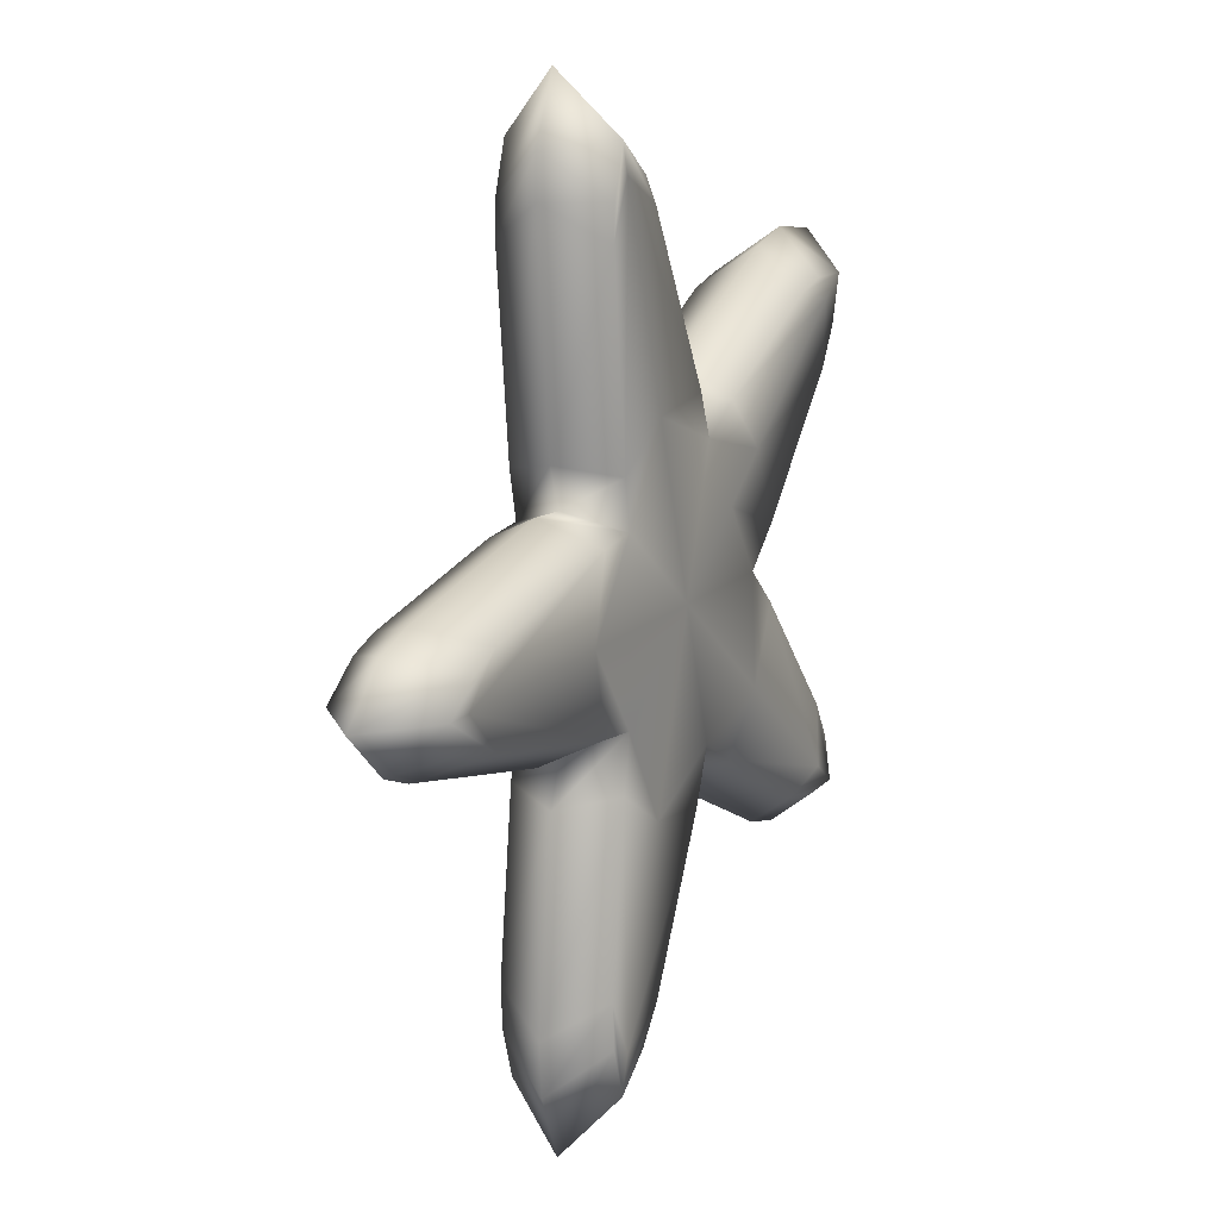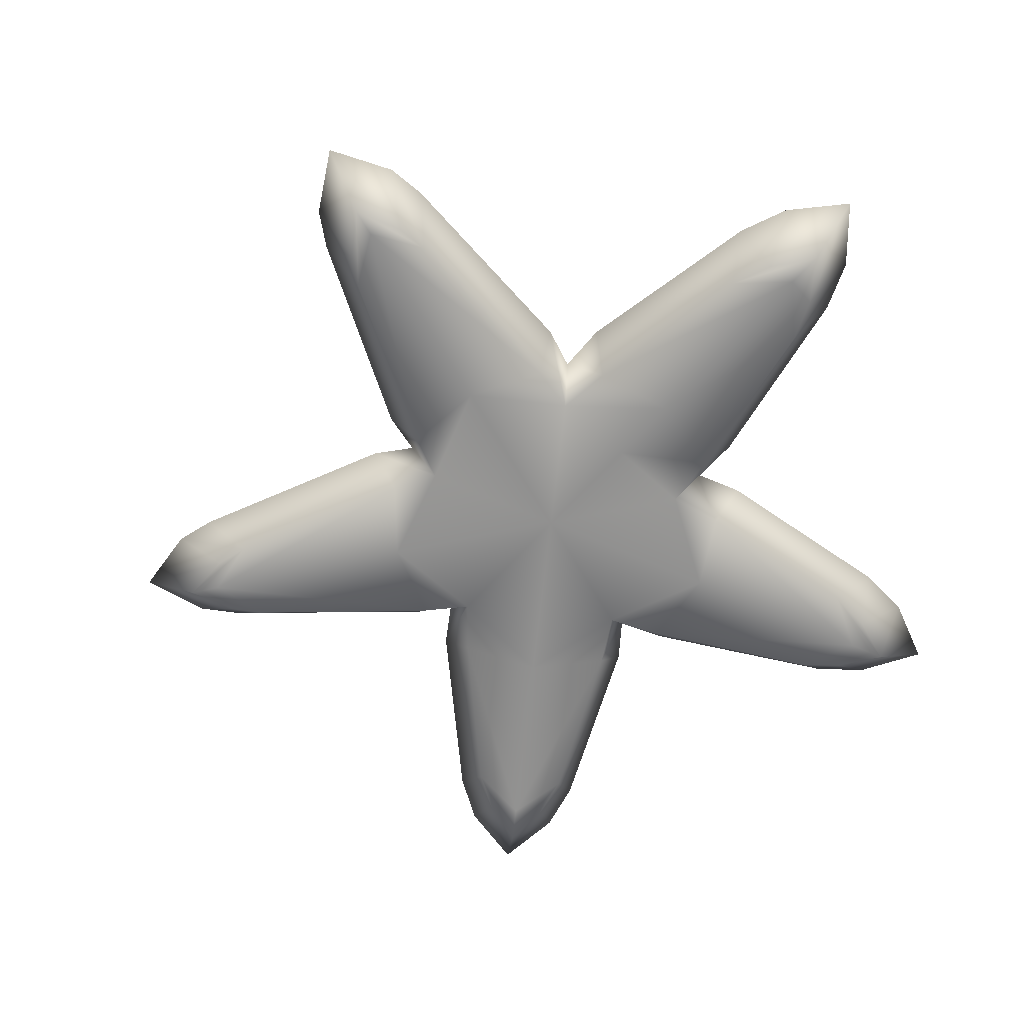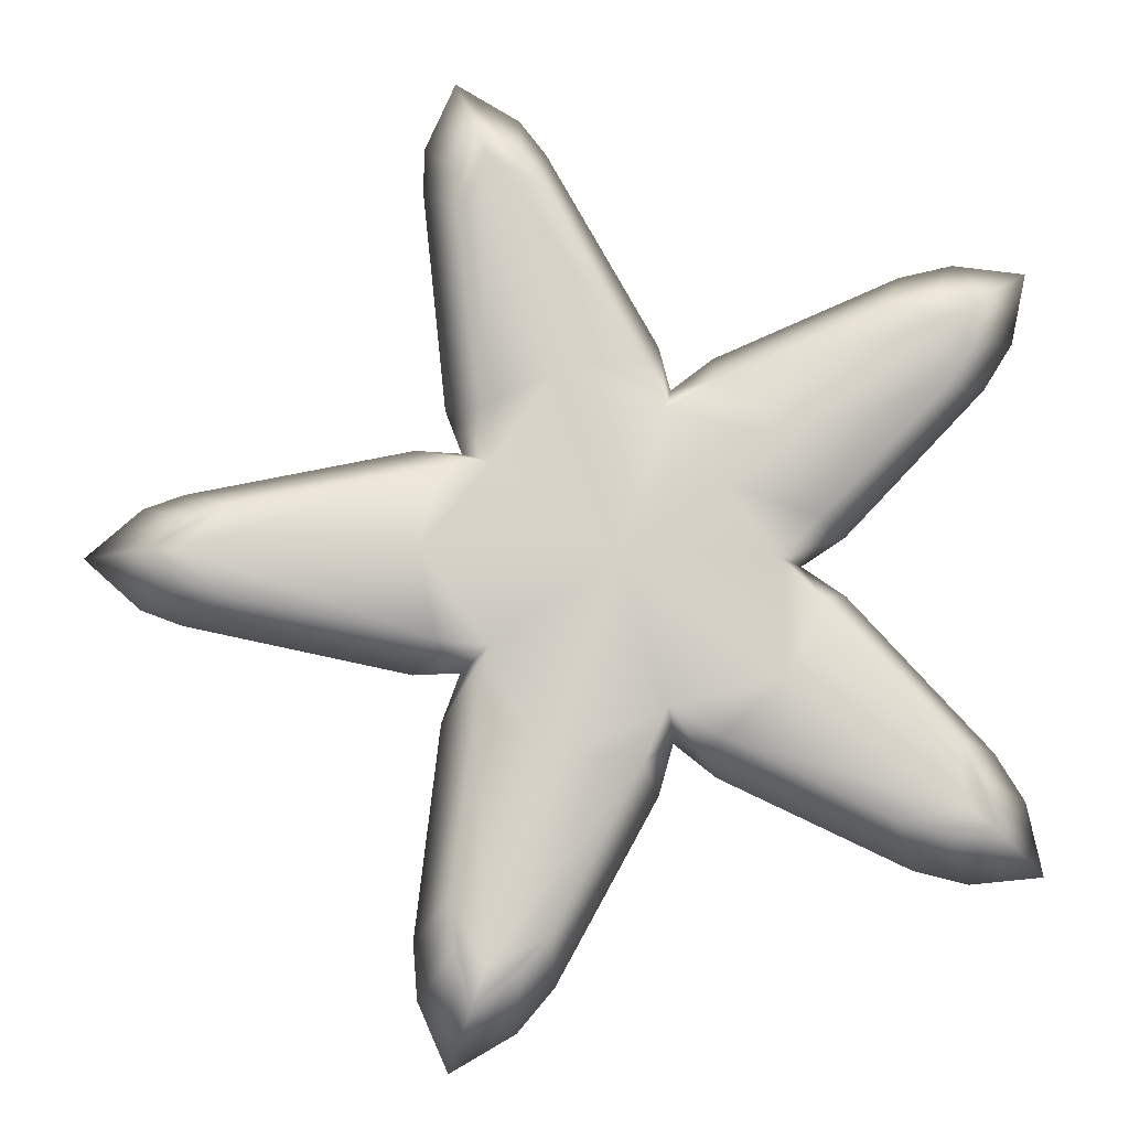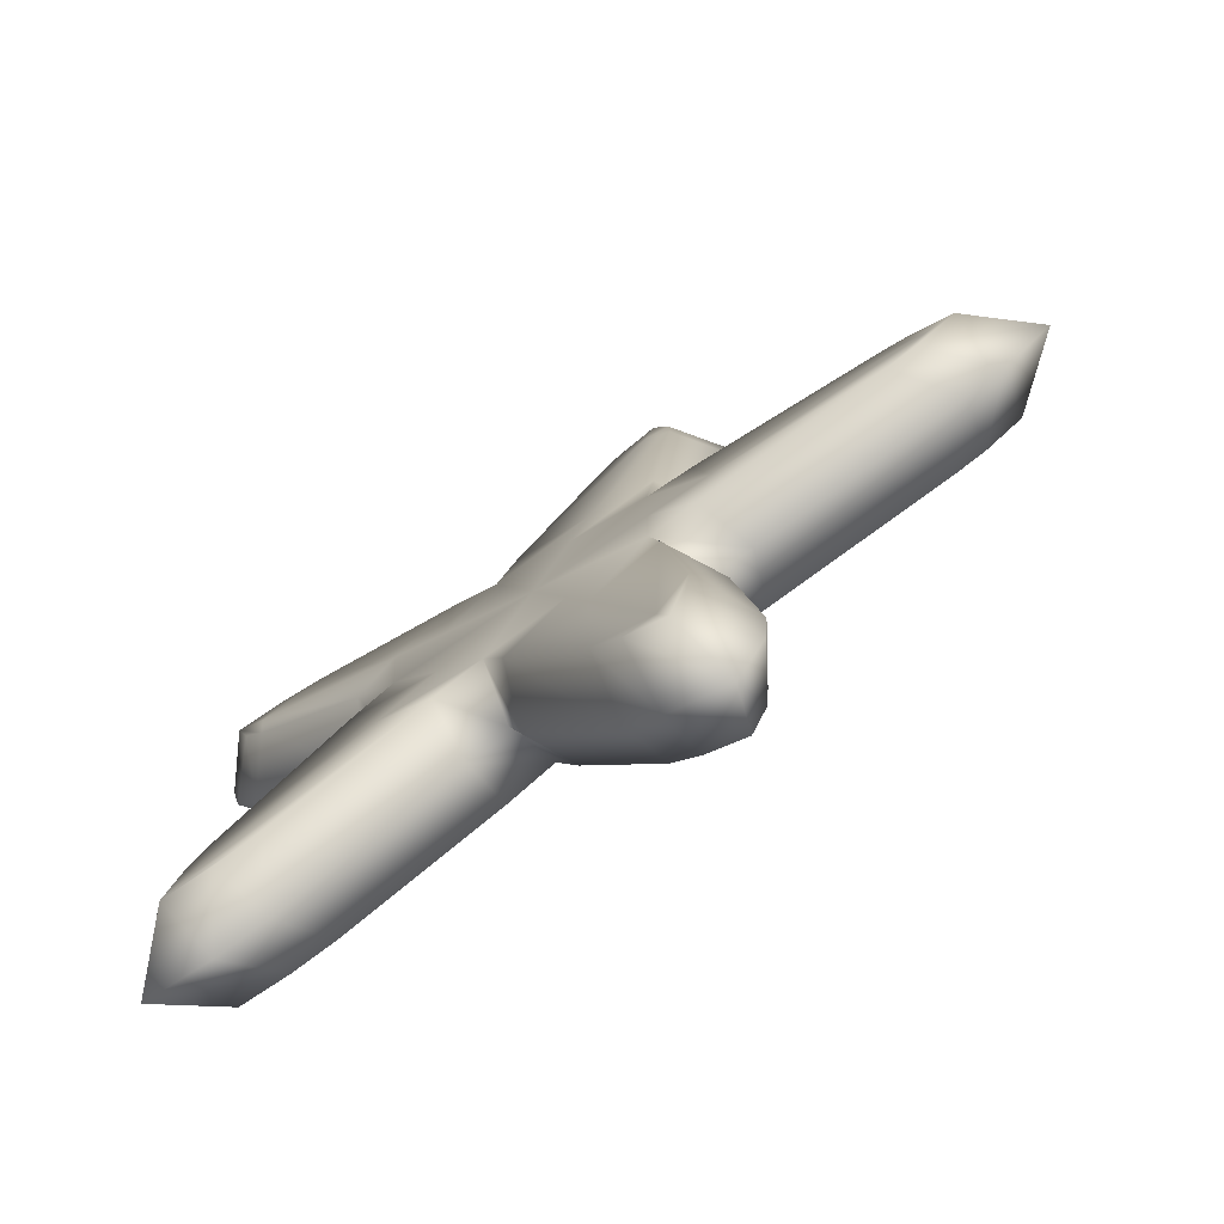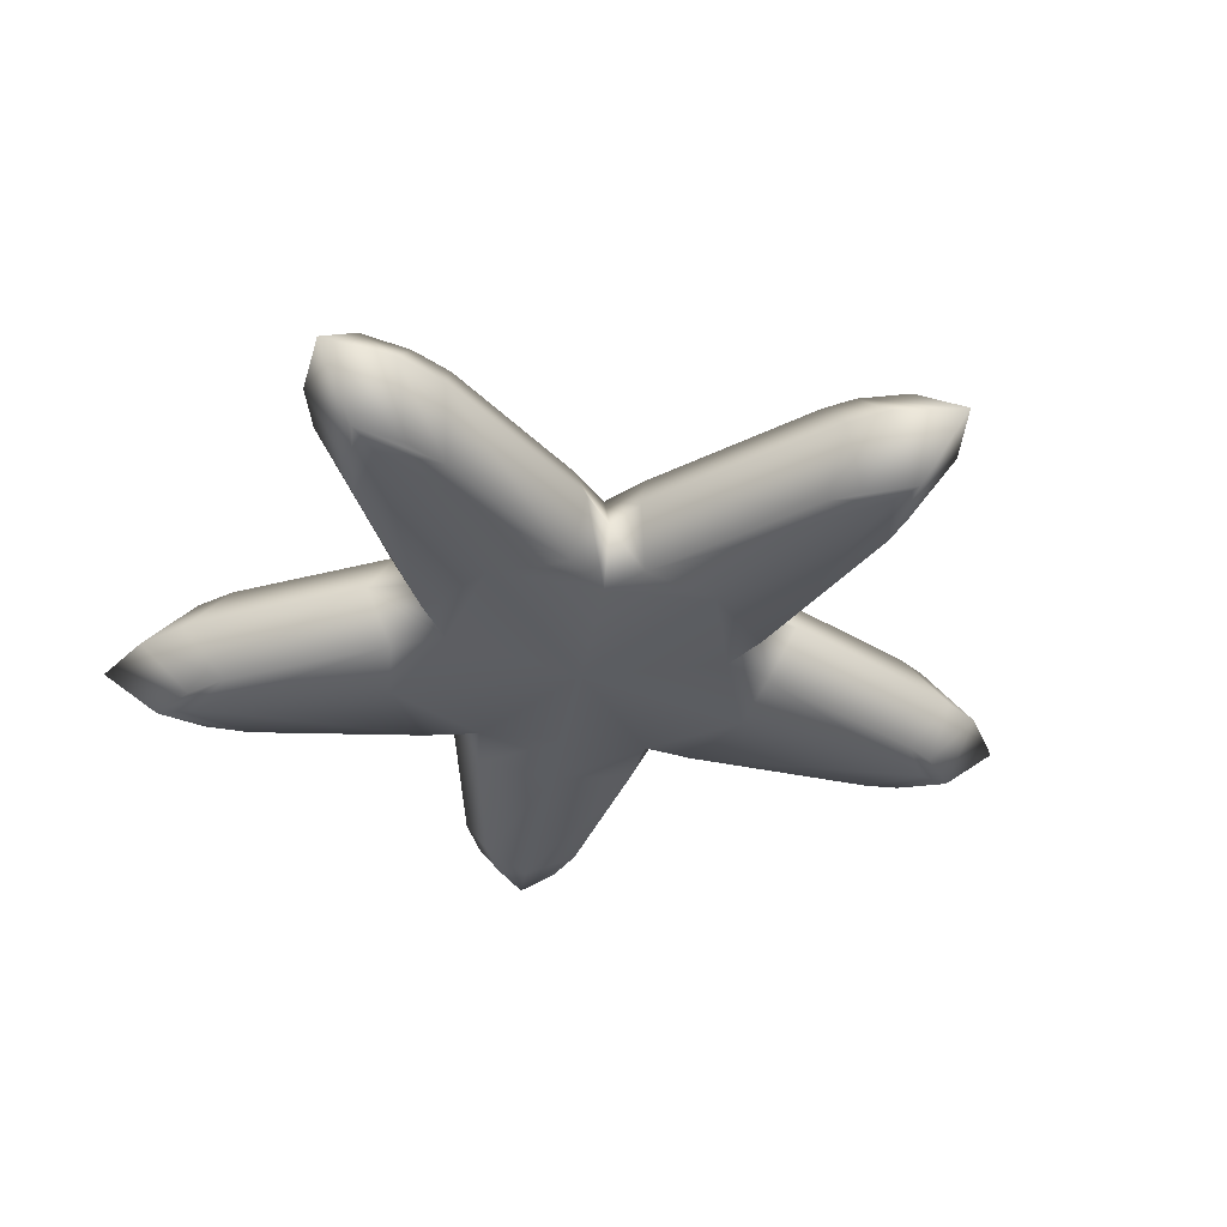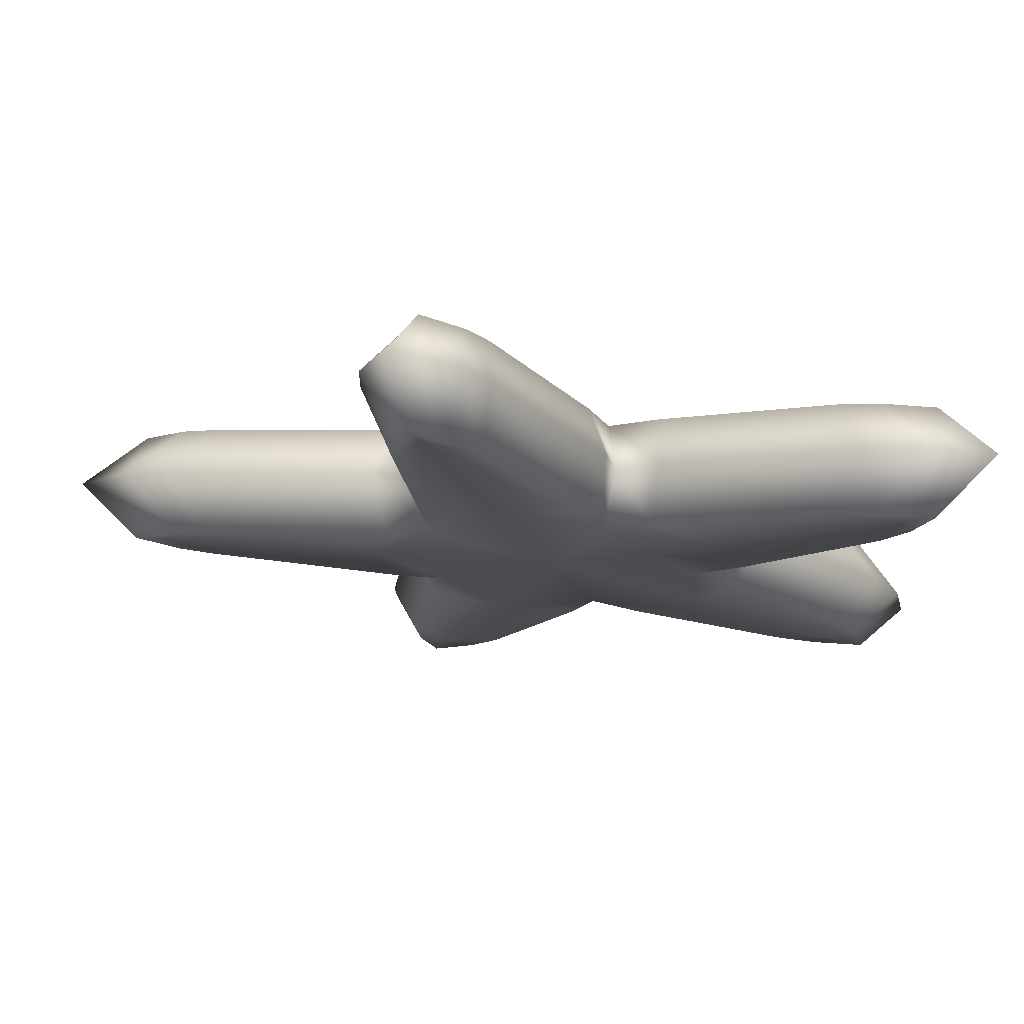
<metadata>
{"format":"obj","ext":"obj","renderer":"f3d","projection":"perspective","resolution":1024,"background":"white","views":[{"elev":13.3,"azim":-64.3,"up":"+Z"},{"elev":-65.7,"azim":12.0,"up":"+Y"},{"elev":-10.1,"azim":-3.8,"up":"+Z"},{"elev":-76.9,"azim":-146.1,"up":"+Z"},{"elev":-35.7,"azim":-135.4,"up":"+Y"},{"elev":73.5,"azim":3.9,"up":"+Z"}]}
</metadata>
<code>
o Starfish_01_LOD2_Star.003
v -25.94 0.3015 30.45
v -26.03 0.2966 30
v -24.19 0.2967 30
v -24.19 -0.2967 30
v -23.05 0.3005 28.59
v -23.05 -0.3005 28.59
v -24.75 0.2967 29.23
v -24.75 -0.2967 29.23
v -25.74 0.3005 27.71
v -25.74 -0.3005 27.71
v -25.66 0.2966 29.52
v -25.66 -0.2966 29.52
v -27.41 0.3005 30
v -27.41 -0.3005 30
v -25.66 0.2966 30.48
v -25.66 -0.2966 30.48
v -25.74 0.3005 32.29
v -25.74 -0.3005 32.29
v -24.75 0.2966 30.78
v -24.75 -0.2966 30.78
v -23.05 0.3005 31.42
v -23.05 -0.3005 31.42
v -25.51 0.3011 32.12
v -25.51 -0.3011 32.12
v -23.34 0.3008 31.42
v -23.34 -0.3008 31.42
v -23.14 0.3008 28.86
v -23.14 -0.3008 28.86
v -27.18 0.3011 30.17
v -27.18 -0.3011 30.17
v -25.84 0.3008 27.98
v -25.84 -0.3008 27.98
v -25.84 0.3011 32.02
v -25.84 -0.3011 32.02
v -27.18 0.3011 29.83
v -27.18 -0.3011 29.83
v -23.14 0.3008 31.14
v -23.14 -0.3008 31.14
v -23.34 0.3008 28.58
v -23.34 -0.3008 28.58
v -25.51 0.3008 27.88
v -25.51 -0.3008 27.88
v -25.21 0.2966 30.63
v -25.67 0.2966 30
v -25.21 0.2966 29.37
v -24.47 0.2966 29.61
v -24.47 0.2966 30.39
v -24.47 -0.2966 29.61
v -25.21 -0.2966 30.63
v -25.21 -0.2966 29.37
v -24.47 -0.2966 30.39
v -25.67 -0.2966 30
v -25.94 -0.3015 30.45
v -26.03 -0.2966 30
v -25.94 0.3015 29.55
v -25.94 -0.3015 29.55
v -25.33 0.2966 28.99
v -25.73 0.3014 29.22
v -25.73 -0.3014 29.22
v -25.33 -0.2966 28.99
v -24.88 0.3014 28.94
v -24.88 -0.3014 28.94
v -24.14 0.2966 29.37
v -24.48 0.3014 29.07
v -24.48 -0.3014 29.07
v -24.14 -0.2966 29.37
v -23.96 0.3014 29.8
v -23.96 -0.3014 29.8
v -24.14 0.2966 30.63
v -24.14 -0.2966 30.63
v -24.48 0.3014 30.93
v -24.48 -0.3014 30.93
v -23.96 0.3014 30.21
v -23.96 -0.3014 30.21
v -25.32 0.2966 30.97
v -24.87 0.3015 31.03
v -24.87 -0.3015 31.03
v -25.32 -0.2966 30.97
v -25.72 0.3015 30.75
v -25.72 -0.3015 30.75
v -25.68 0.2966 27.91
v -25.86 -0.3006 28.23
v -25.86 0.3006 28.23
v -25.68 -0.2966 27.91
v -25.35 0.3006 28.07
v -25.35 -0.3006 28.07
v -27.24 0.2965 30
v -27.24 -0.2965 30
v -27 0.3006 29.76
v -27 -0.3006 29.76
v -27 -0.3006 30.24
v -27 0.3006 30.24
v -23.22 0.2966 28.71
v -23.22 -0.2966 28.71
v -23.27 0.3006 29.07
v -23.27 -0.3006 29.07
v -23.58 0.3006 28.64
v -23.58 -0.3006 28.64
v -23.22 0.2966 31.29
v -23.22 -0.2966 31.29
v -23.58 0.3006 31.36
v -23.58 -0.3006 31.36
v -23.27 0.3006 30.93
v -23.27 -0.3006 30.93
v -25.69 0.2965 32.13
v -25.69 -0.2965 32.13
v -25.84 0.3006 31.83
v -25.84 -0.3006 31.83
v -25.39 0.3006 31.97
v -25.39 -0.3006 31.97
v -24.02 0 30
v -22.77 0 31.62
v -22.77 0 28.38
v -24.7 0 29.06
v -25.85 0 27.38
v -25.8 -0 29.42
v -27.75 0 30
v -25.8 -0 30.58
v -25.85 -0 32.62
v -24.7 0 30.94
v -26.05 -0 30.6
v -25.51 -0 32.42
v -23.17 0 31.66
v -22.86 0 28.77
v -27.45 0 30.27
v -26.01 0 27.75
v -26.01 0 32.25
v -27.45 0 29.73
v -22.86 -0 31.23
v -23.17 0 28.34
v -25.51 -0 27.58
v -26.05 0 29.41
v -24.78 0 28.79
v -25.9 0 29.16
v -23.78 -0 29.85
v -24.48 -0 28.89
v -23.78 -0 30.16
v -24.48 -0 31.12
v -25.89 -0 30.81
v -24.76 0 31.18
v -25.31 0 27.81
v -26.03 -0 28.05
v -27.24 -0 29.66
v -27.24 -0 30.35
v -23.46 -0 28.41
v -23.02 0 29.03
v -23.02 0 30.97
v -23.46 0 31.59
v -25.36 -0 32.23
v -26.02 0 32.02
v -25 0.2966 30
v -25 -0.2966 30
f 103 99 21 37
f 144 91 53 121
f 4 51 152
f 4 48 66 68
f 8 50 60 62
f 94 66 65 98
f 111 4 68 135
f 7 46 63 64
f 142 82 59 134
f 51 4 74 70
f 129 37 21 112
f 124 28 6 113
f 136 65 8 114
f 131 42 10 115
f 134 59 12 116
f 128 36 14 117
f 121 53 16 118
f 127 34 18 119
f 140 77 20 120
f 123 26 22 112
f 114 8 62 133
f 96 94 6 28
f 66 48 8 65
f 86 84 10 42
f 60 50 12 59
f 90 88 14 36
f 54 52 16 53
f 108 106 18 34
f 78 49 20 77
f 102 100 22 26
f 119 18 24 122
f 148 102 26 123
f 146 96 28 124
f 117 14 30 125
f 115 10 32 126
f 150 108 34 127
f 143 90 36 128
f 147 103 37 129
f 113 6 40 130
f 141 86 42 131
f 145 98 65 136
f 46 3 67 63
f 105 107 33 17
f 83 81 9 31
f 93 95 27 5
f 109 105 17 23
f 87 89 35 13
f 97 93 5 39
f 99 101 25 21
f 92 87 13 29
f 81 85 41 9
f 44 11 55 2
f 45 7 61 57
f 12 52 54 56
f 116 12 56 132
f 88 54 53 91
f 15 44 2 1
f 11 45 57 58
f 84 60 59 82
f 100 104 38 22
f 47 19 71 69
f 111 3 73 137
f 120 20 72 138
f 20 51 70 72
f 3 47 69 73
f 19 43 75 76
f 43 15 79 75
f 118 16 80 139
f 106 78 77 110
f 16 49 78 80
f 149 110 77 140
f 10 84 82 32
f 57 61 85 81
f 58 57 81 83
f 133 62 86 141
f 62 60 84 86
f 126 32 82 142
f 14 88 91 30
f 1 2 87 92
f 2 55 89 87
f 132 56 90 143
f 56 54 88 90
f 125 30 91 144
f 64 63 93 97
f 63 67 95 93
f 130 40 98 145
f 135 68 96 146
f 68 66 94 96
f 6 94 98 40
f 70 74 104 100
f 69 71 101 99
f 137 73 103 147
f 138 72 102 148
f 72 70 100 102
f 73 69 99 103
f 122 24 110 149
f 18 106 110 24
f 76 75 105 109
f 75 79 107 105
f 139 80 108 150
f 80 78 106 108
f 79 139 150 107
f 23 122 149 109
f 71 138 148 101
f 74 137 147 104
f 67 135 146 95
f 39 130 145 97
f 29 125 144 92
f 55 132 143 89
f 31 126 142 83
f 61 133 141 85
f 109 149 140 76
f 15 118 139 79
f 19 120 138 71
f 4 111 137 74
f 11 116 132 55
f 97 145 136 64
f 85 141 131 41
f 5 113 130 39
f 104 147 129 38
f 89 143 128 35
f 107 150 127 33
f 9 115 126 31
f 13 117 125 29
f 95 146 124 27
f 101 148 123 25
f 17 119 122 23
f 7 114 133 61
f 25 123 112 21
f 76 140 120 19
f 33 127 119 17
f 1 121 118 15
f 35 128 117 13
f 58 134 116 11
f 41 131 115 9
f 64 136 114 7
f 27 124 113 5
f 38 129 112 22
f 83 142 134 58
f 3 111 135 67
f 92 144 121 1
f 19 47 151
f 47 3 151
f 3 46 151
f 46 7 151
f 7 45 151
f 45 11 151
f 11 44 151
f 44 15 151
f 15 43 151
f 43 19 151
f 51 20 152
f 20 49 152
f 49 16 152
f 16 52 152
f 52 12 152
f 12 50 152
f 50 8 152
f 8 48 152
f 48 4 152

</code>
